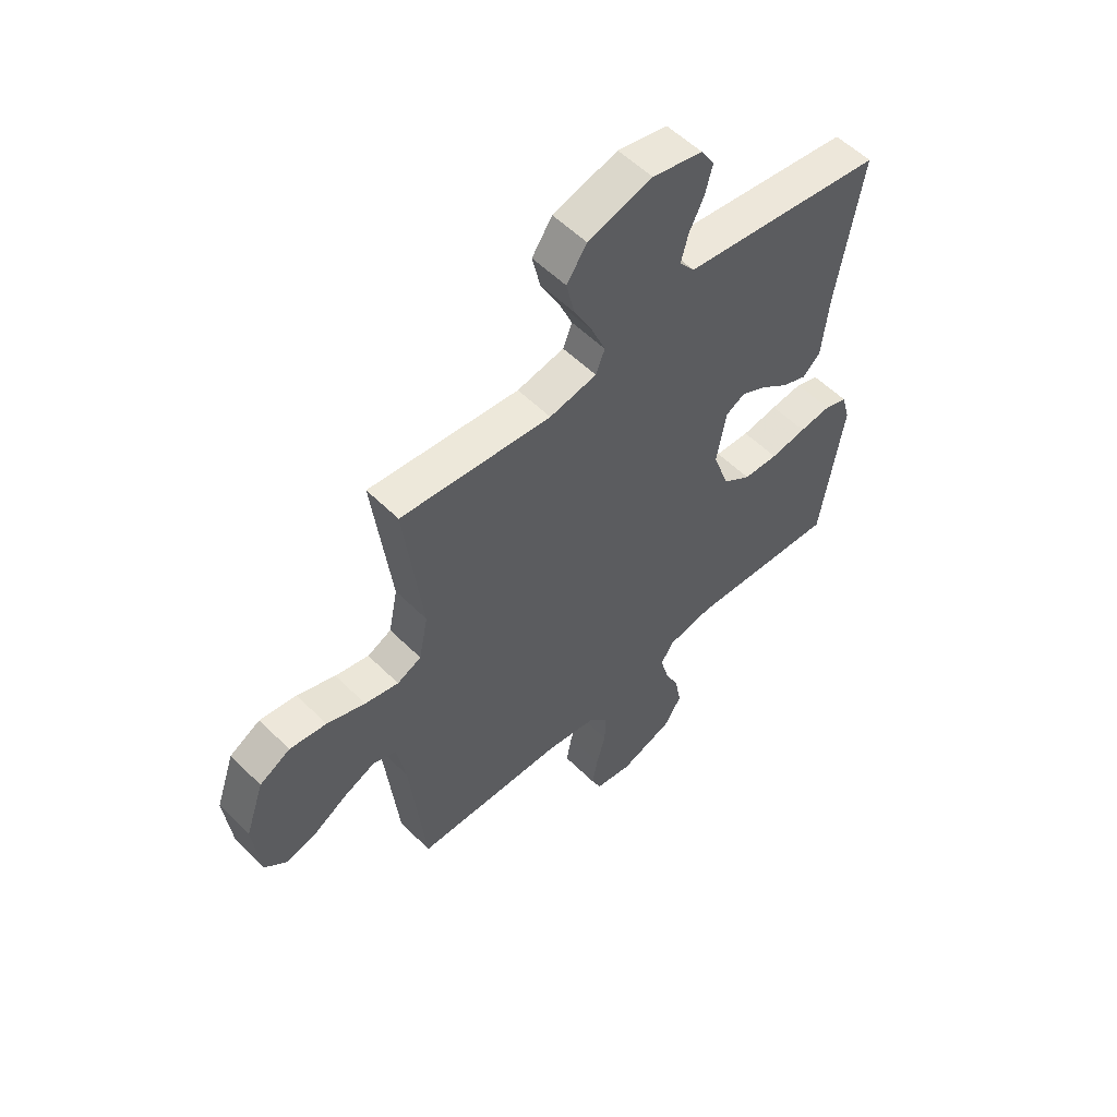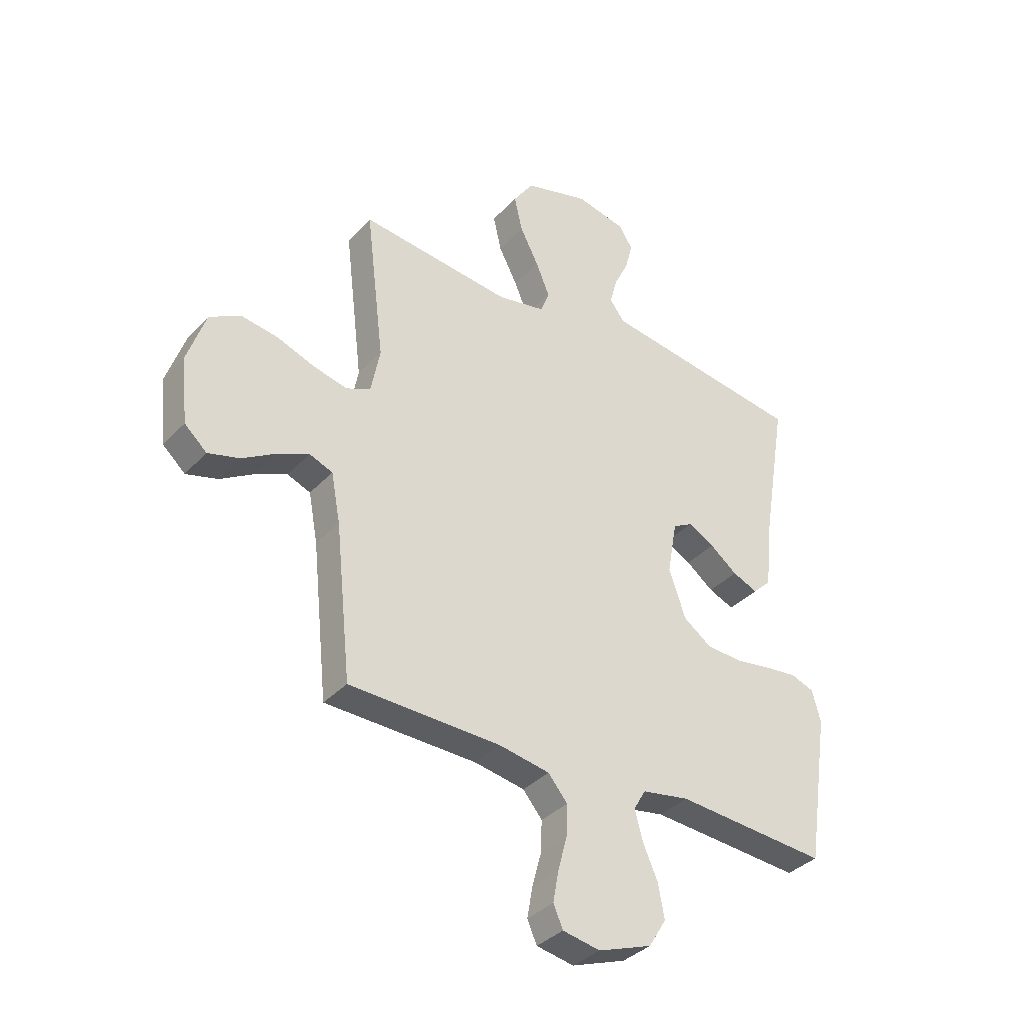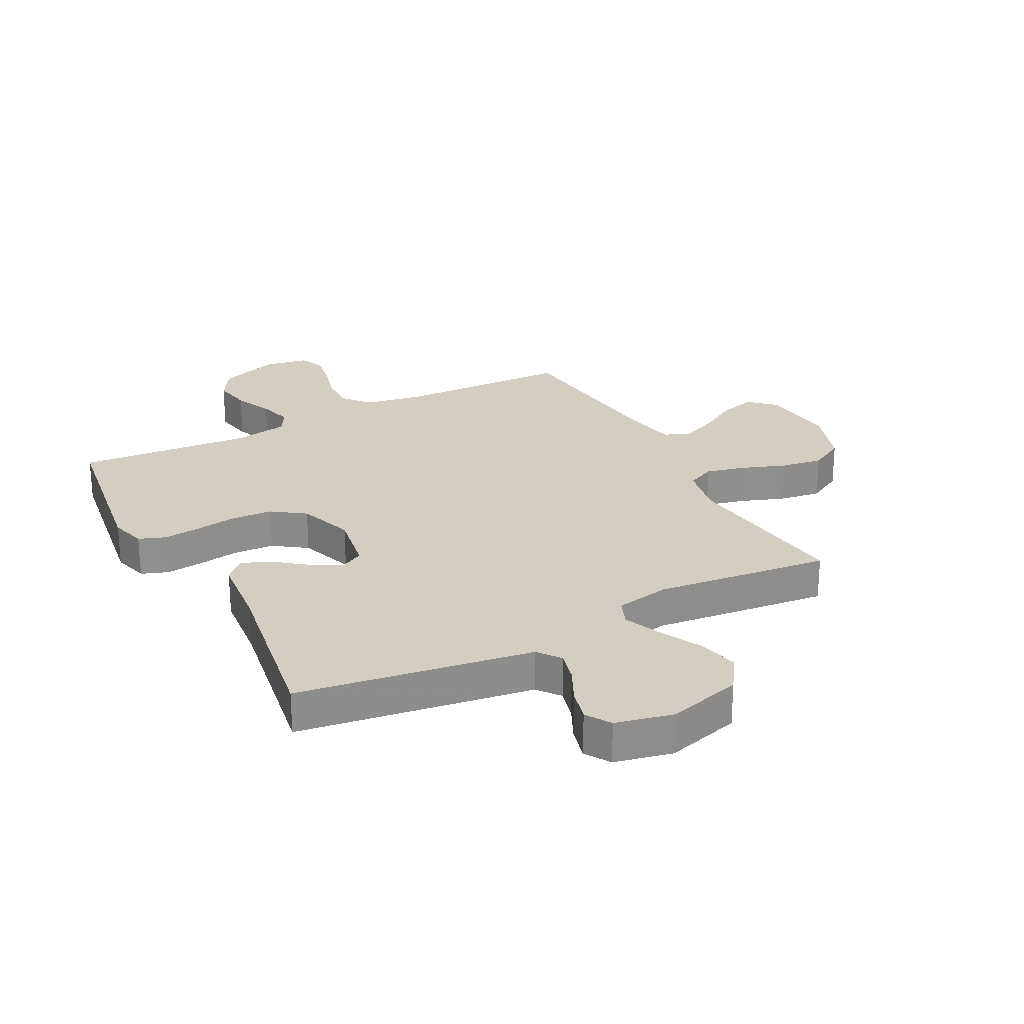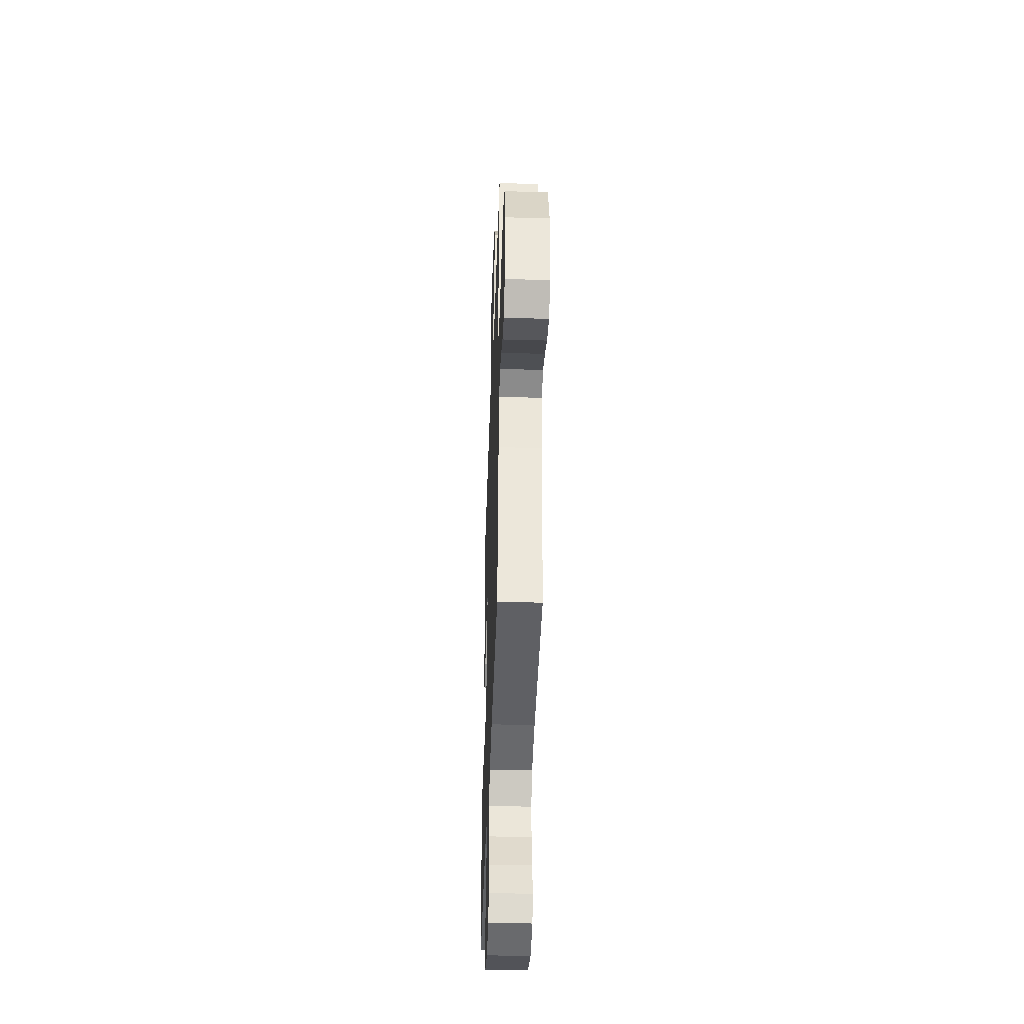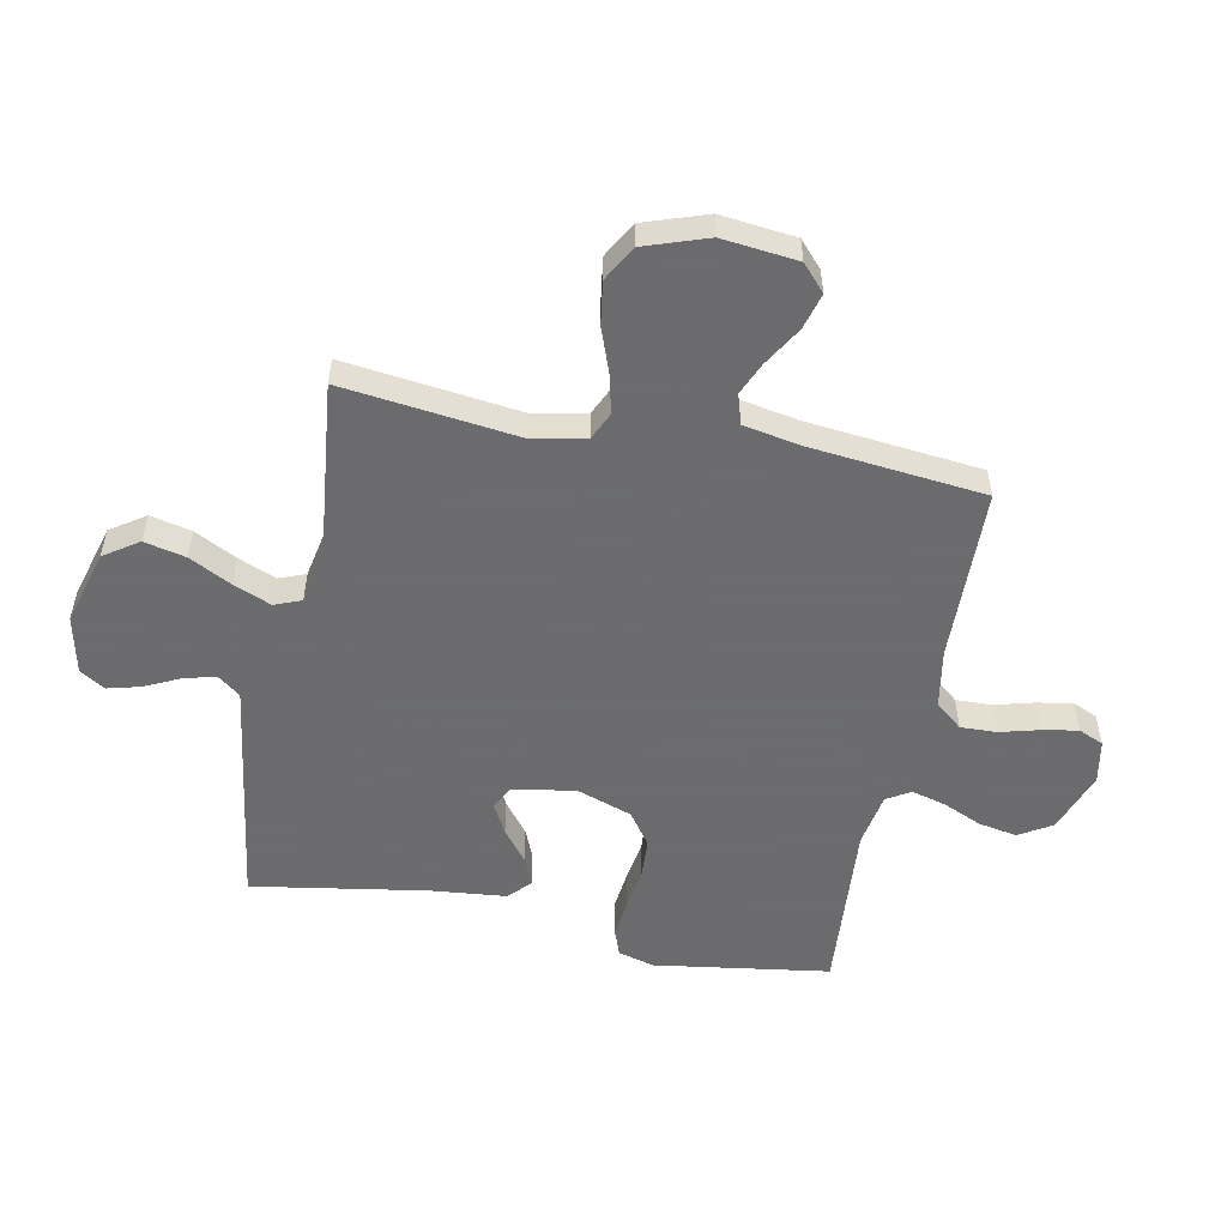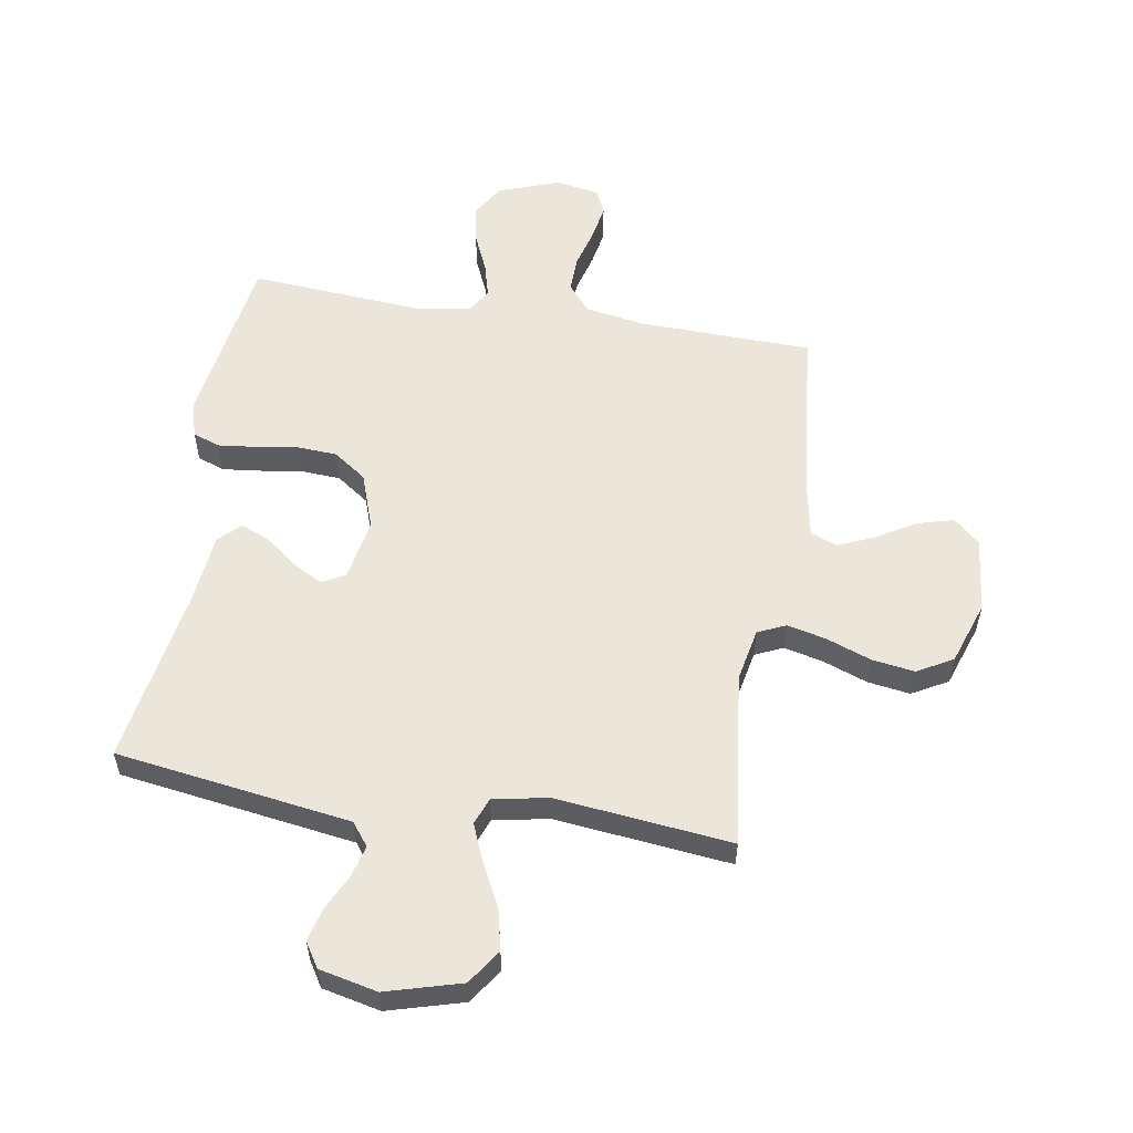
<metadata>
{"format":"obj","ext":"obj","renderer":"f3d","projection":"perspective","resolution":1024,"background":"white","views":[{"elev":55.6,"azim":136.0,"up":"+Z"},{"elev":-35.9,"azim":143.6,"up":"+Z"},{"elev":25.3,"azim":-27.7,"up":"+Y"},{"elev":-42.4,"azim":88.0,"up":"+Z"},{"elev":-53.5,"azim":78.7,"up":"+Y"},{"elev":56.1,"azim":9.3,"up":"+Y"}]}
</metadata>
<code>
v 0.5 0.07 0.5
v 0.464 0.07 0.2
v 0.482 0.07 0.109
v 0.53 0.07 0.087
v 0.597 0.07 0.103
v 0.673 0.07 0.131
v 0.746 0.07 0.142
v 0.807 0.07 0.108
v 0.844 0.07 0
v 0.83 0.07 -0.129
v 0.786 0.07 -0.169
v 0.724 0.07 -0.152
v 0.657 0.07 -0.112
v 0.595 0.07 -0.085
v 0.549 0.07 -0.103
v 0.531 0.07 -0.2
v 0.5 0.07 -0.5
v 0.2 0.07 -0.508
v 0.1 0.07 -0.526
v 0.062 0.07 -0.572
v 0.064 0.07 -0.634
v 0.082 0.07 -0.701
v 0.093 0.07 -0.762
v 0.074 0.07 -0.805
v 0 0.07 -0.819
v -0.106 0.07 -0.781
v -0.14 0.07 -0.725
v -0.128 0.07 -0.659
v -0.099 0.07 -0.593
v -0.083 0.07 -0.534
v -0.107 0.07 -0.493
v -0.2 0.07 -0.477
v -0.5 0.07 -0.5
v -0.545 0.07 -0.2
v -0.528 0.07 -0.138
v -0.482 0.07 -0.121
v -0.418 0.07 -0.128
v -0.346 0.07 -0.139
v -0.276 0.07 -0.135
v -0.22 0.07 -0.095
v -0.187 0.07 0
v -0.206 0.07 0.107
v -0.245 0.07 0.128
v -0.297 0.07 0.1
v -0.351 0.07 0.058
v -0.401 0.07 0.037
v -0.437 0.07 0.072
v -0.45 0.07 0.2
v -0.5 0.07 0.5
v -0.2 0.07 0.544
v -0.098 0.07 0.559
v -0.068 0.07 0.598
v -0.082 0.07 0.652
v -0.111 0.07 0.712
v -0.126 0.07 0.769
v -0.099 0.07 0.812
v 0 0.07 0.834
v 0.128 0.07 0.798
v 0.168 0.07 0.739
v 0.152 0.07 0.668
v 0.115 0.07 0.596
v 0.088 0.07 0.531
v 0.106 0.07 0.485
v 0.2 0.07 0.467
v 0.5 0 0.5
v 0.464 0 0.2
v 0.482 0 0.109
v 0.53 0 0.087
v 0.597 0 0.103
v 0.673 0 0.131
v 0.746 0 0.142
v 0.807 0 0.108
v 0.844 0 0
v 0.83 0 -0.129
v 0.786 0 -0.169
v 0.724 0 -0.152
v 0.657 0 -0.112
v 0.595 0 -0.085
v 0.549 0 -0.103
v 0.531 0 -0.2
v 0.5 0 -0.5
v 0.2 0 -0.508
v 0.1 0 -0.526
v 0.062 0 -0.572
v 0.064 0 -0.634
v 0.082 0 -0.701
v 0.093 0 -0.762
v 0.074 0 -0.805
v 0 0 -0.819
v -0.106 0 -0.781
v -0.14 0 -0.725
v -0.128 0 -0.659
v -0.099 0 -0.593
v -0.083 0 -0.534
v -0.107 0 -0.493
v -0.2 0 -0.477
v -0.5 0 -0.5
v -0.545 0 -0.2
v -0.528 0 -0.138
v -0.482 0 -0.121
v -0.418 0 -0.128
v -0.346 0 -0.139
v -0.276 0 -0.135
v -0.22 0 -0.095
v -0.187 0 0
v -0.206 0 0.107
v -0.245 0 0.128
v -0.297 0 0.1
v -0.351 0 0.058
v -0.401 0 0.037
v -0.437 0 0.072
v -0.45 0 0.2
v -0.5 0 0.5
v -0.2 0 0.544
v -0.098 0 0.559
v -0.068 0 0.598
v -0.082 0 0.652
v -0.111 0 0.712
v -0.126 0 0.769
v -0.099 0 0.812
v 0 0 0.834
v 0.128 0 0.798
v 0.168 0 0.739
v 0.152 0 0.668
v 0.115 0 0.596
v 0.088 0 0.531
v 0.106 0 0.485
v 0.2 0 0.467
f 59 60 61
f 58 59 61
f 57 58 61
f 56 57 61
f 55 56 61
f 54 55 61
f 53 54 61
f 52 53 61 62
f 51 52 62 63
f 48 49 50
f 50 51 63
f 48 50 63
f 47 48 63
f 46 47 63
f 45 46 63
f 44 45 63
f 36 37 38
f 35 36 38
f 34 35 38
f 33 34 38
f 32 33 38
f 31 32 38 39
f 30 31 39 40
f 27 28 29
f 26 27 29
f 25 26 29
f 24 25 29
f 23 24 29
f 22 23 29
f 21 22 29
f 20 21 29 30
f 30 40 41
f 20 30 41
f 19 20 41
f 16 17 18
f 19 41 42
f 18 19 42
f 16 18 42
f 15 16 42
f 11 12 13
f 10 11 13
f 9 10 13
f 8 9 13
f 7 8 13
f 6 7 13
f 5 6 13
f 4 5 13 14
f 64 1 2
f 64 2 3
f 43 44 63 64
f 43 64 3
f 15 42 43
f 14 15 43
f 4 14 43
f 3 4 43
f 125 124 123
f 125 123 122
f 125 122 121
f 125 121 120
f 125 120 119
f 125 119 118
f 125 118 117
f 126 125 117 116
f 127 126 116 115
f 114 113 112
f 127 115 114
f 127 114 112
f 127 112 111
f 127 111 110
f 127 110 109
f 127 109 108
f 102 101 100
f 102 100 99
f 102 99 98
f 102 98 97
f 102 97 96
f 103 102 96 95
f 104 103 95 94
f 93 92 91
f 93 91 90
f 93 90 89
f 93 89 88
f 93 88 87
f 93 87 86
f 93 86 85
f 94 93 85 84
f 105 104 94
f 105 94 84
f 105 84 83
f 82 81 80
f 106 105 83
f 106 83 82
f 106 82 80
f 106 80 79
f 77 76 75
f 77 75 74
f 77 74 73
f 77 73 72
f 77 72 71
f 77 71 70
f 77 70 69
f 78 77 69 68
f 66 65 128
f 67 66 128
f 128 127 108 107
f 67 128 107
f 107 106 79
f 107 79 78
f 107 78 68
f 107 68 67
f 1 65 66 2
f 2 66 67 3
f 3 67 68 4
f 4 68 69 5
f 5 69 70 6
f 6 70 71 7
f 7 71 72 8
f 8 72 73 9
f 9 73 74 10
f 10 74 75 11
f 11 75 76 12
f 12 76 77 13
f 13 77 78 14
f 14 78 79 15
f 15 79 80 16
f 16 80 81 17
f 17 81 82 18
f 18 82 83 19
f 19 83 84 20
f 20 84 85 21
f 21 85 86 22
f 22 86 87 23
f 23 87 88 24
f 24 88 89 25
f 25 89 90 26
f 26 90 91 27
f 27 91 92 28
f 28 92 93 29
f 29 93 94 30
f 30 94 95 31
f 31 95 96 32
f 32 96 97 33
f 33 97 98 34
f 34 98 99 35
f 35 99 100 36
f 36 100 101 37
f 37 101 102 38
f 38 102 103 39
f 39 103 104 40
f 40 104 105 41
f 41 105 106 42
f 42 106 107 43
f 43 107 108 44
f 44 108 109 45
f 45 109 110 46
f 46 110 111 47
f 47 111 112 48
f 48 112 113 49
f 49 113 114 50
f 50 114 115 51
f 51 115 116 52
f 52 116 117 53
f 53 117 118 54
f 54 118 119 55
f 55 119 120 56
f 56 120 121 57
f 57 121 122 58
f 58 122 123 59
f 59 123 124 60
f 60 124 125 61
f 61 125 126 62
f 62 126 127 63
f 63 127 128 64
f 64 128 65 1

</code>
